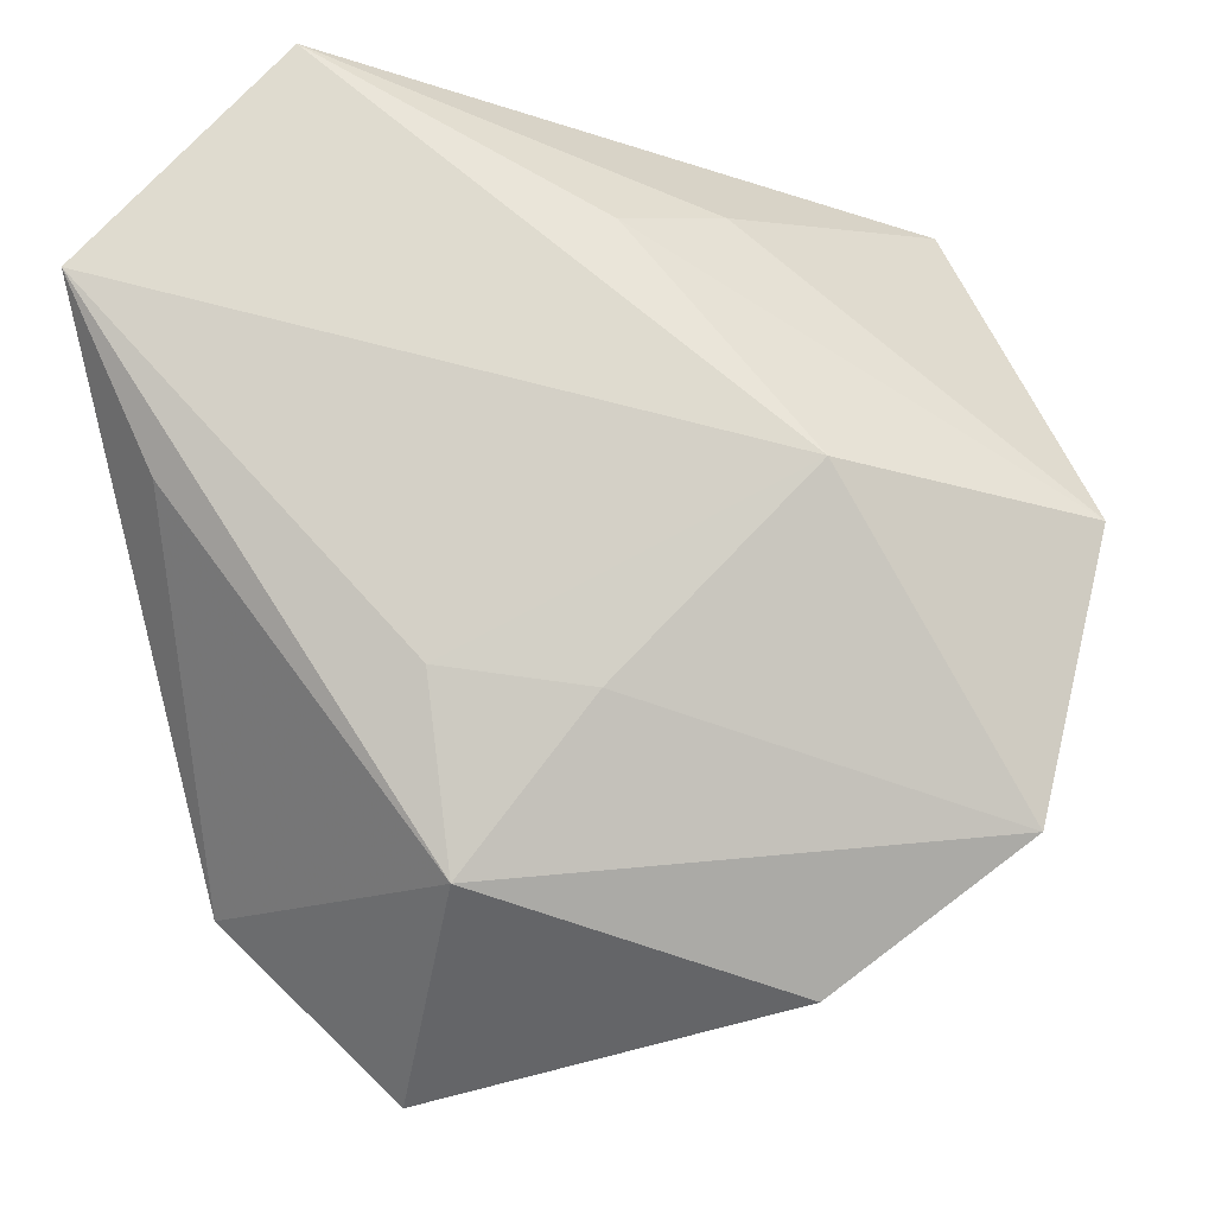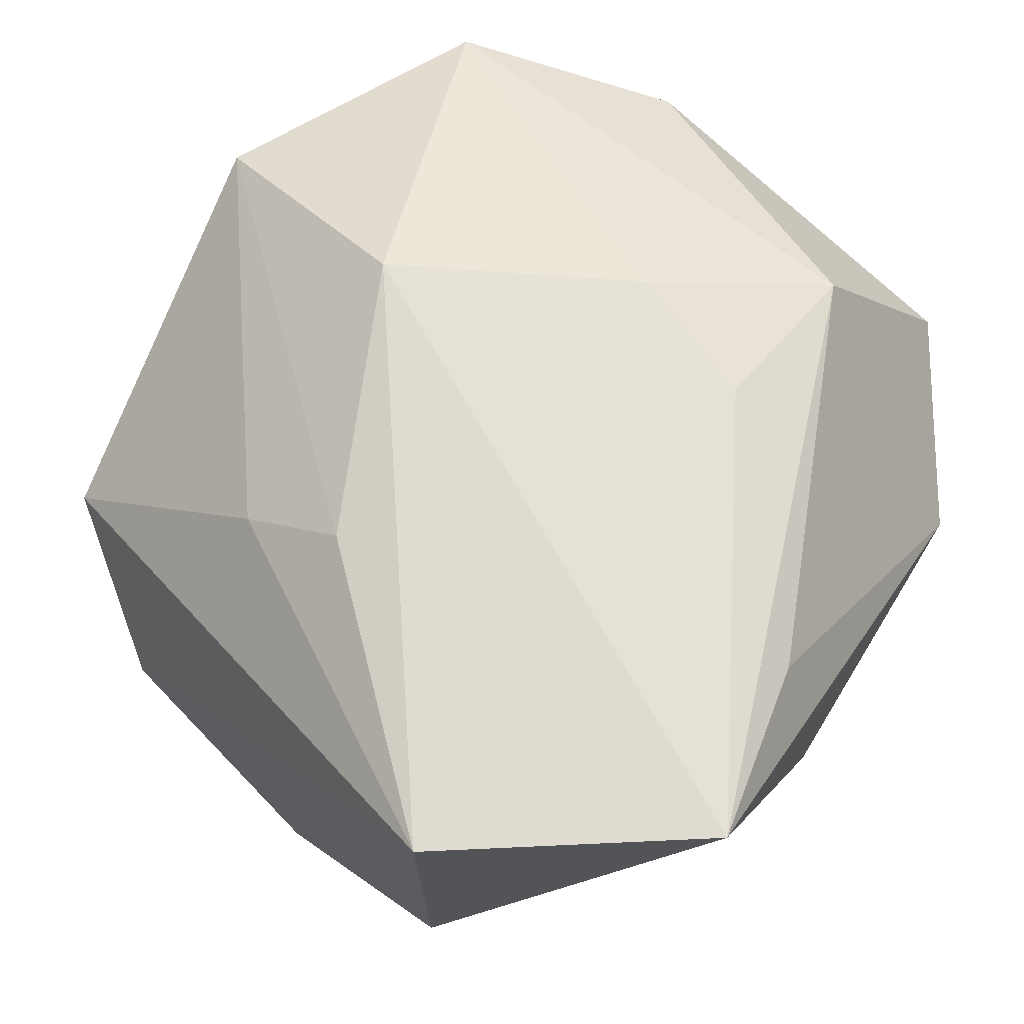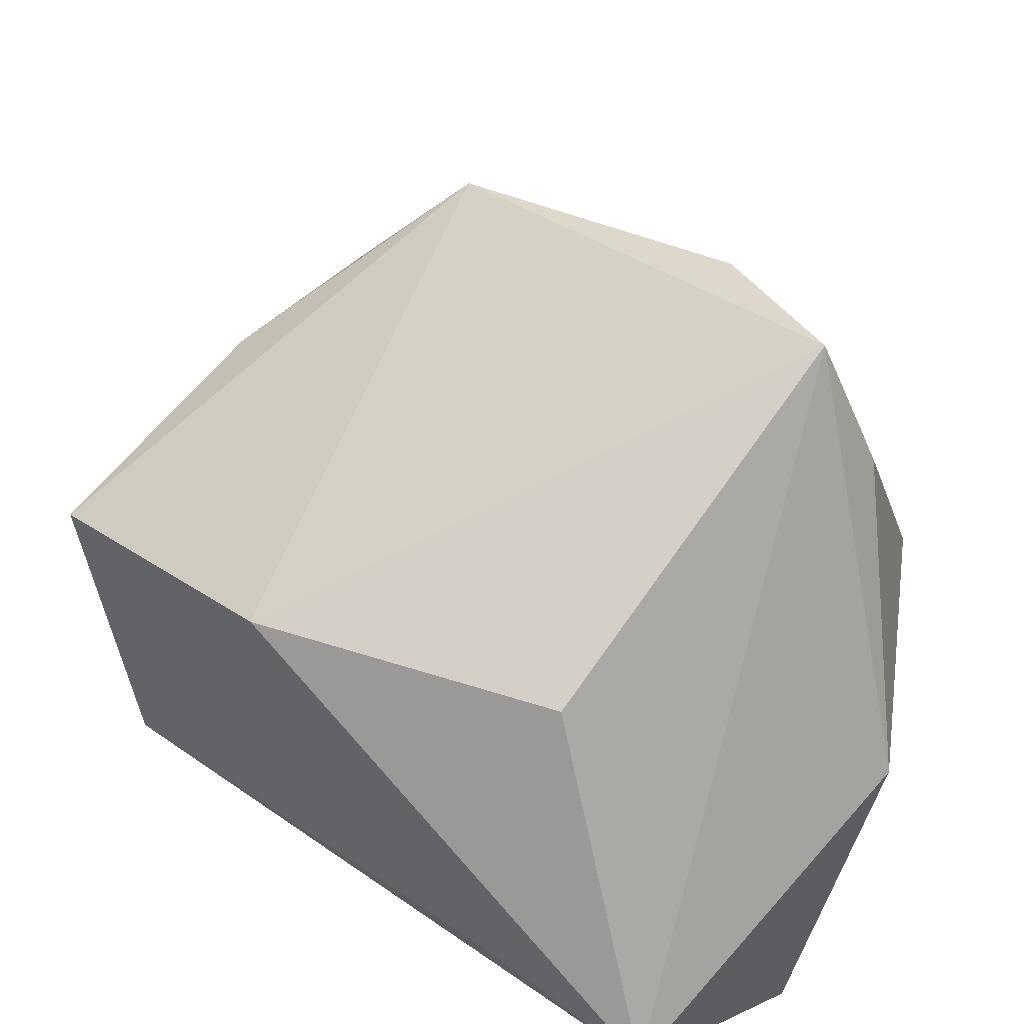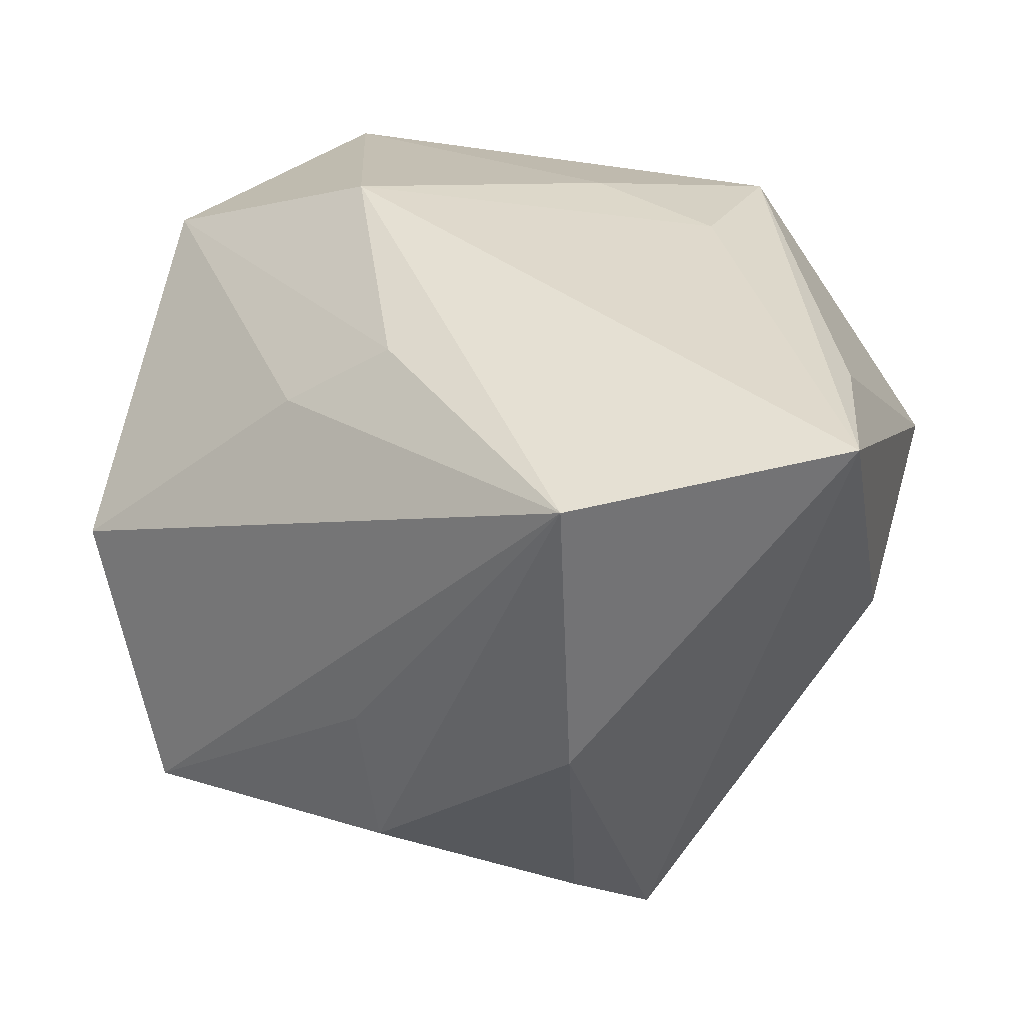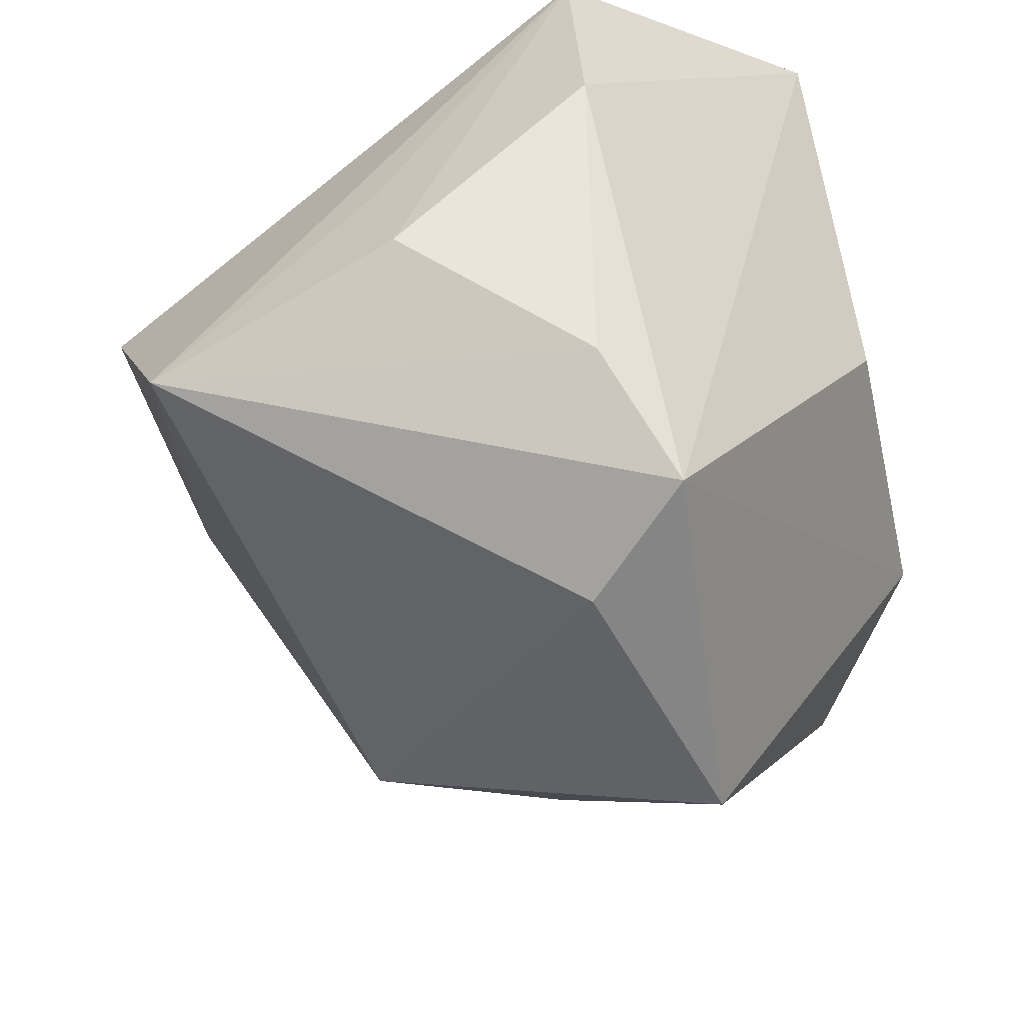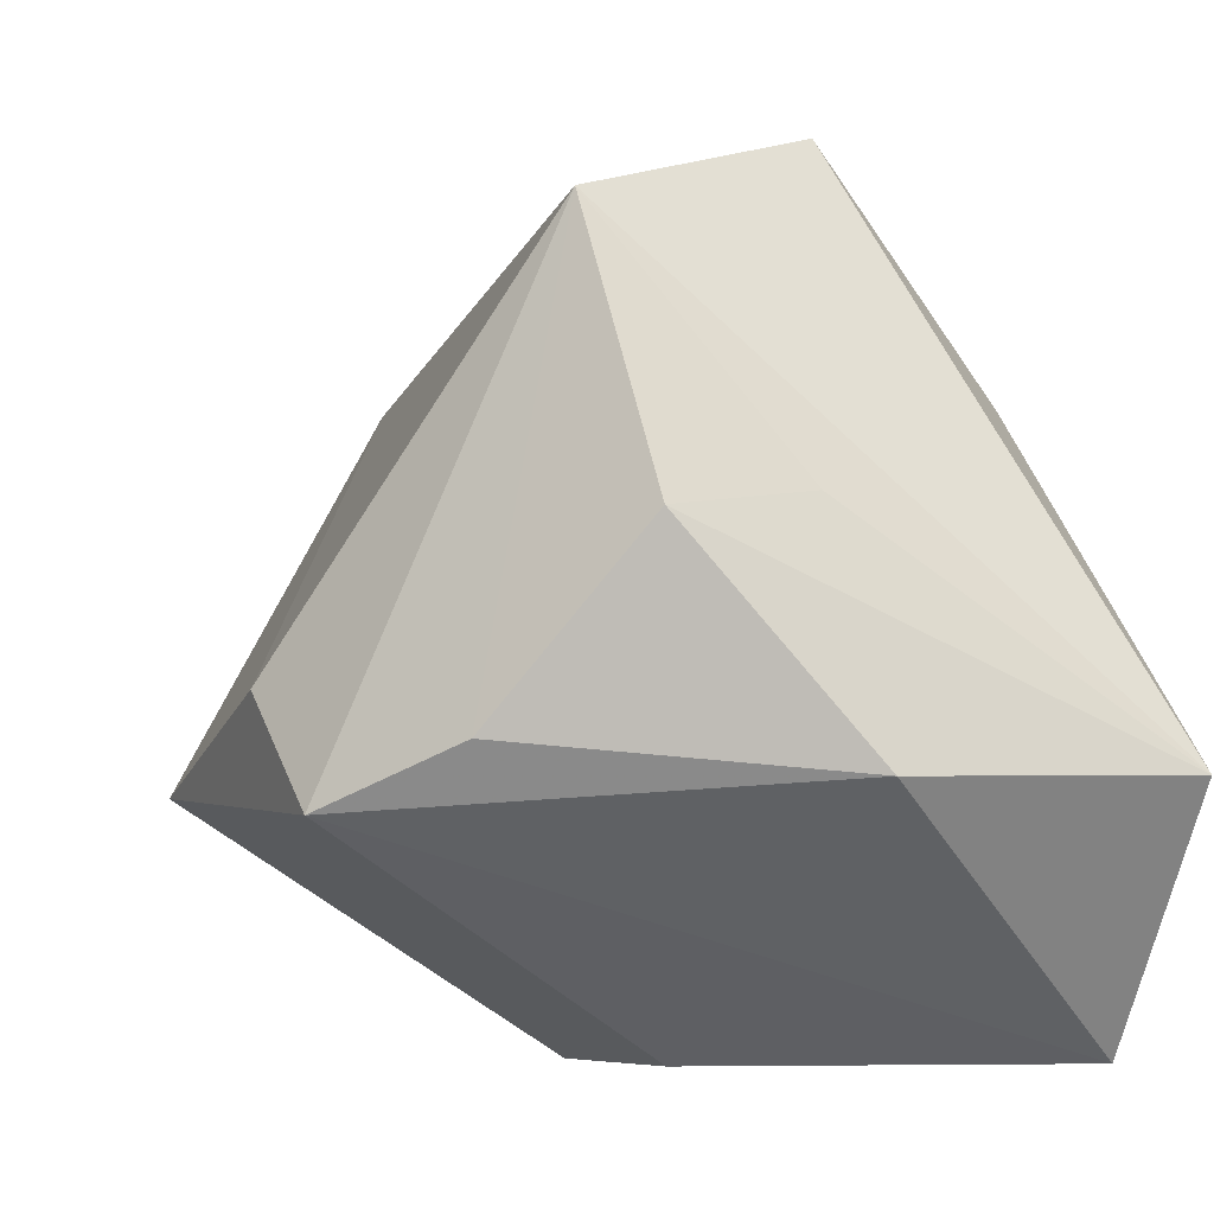
<metadata>
{"format":"obj","ext":"obj","renderer":"f3d","projection":"perspective","resolution":1024,"background":"white","views":[{"elev":70.4,"azim":79.3,"up":"+Z"},{"elev":69.9,"azim":-55.0,"up":"+Z"},{"elev":-70.5,"azim":161.4,"up":"+Y"},{"elev":38.0,"azim":-71.1,"up":"+Z"},{"elev":-55.9,"azim":-73.6,"up":"+Z"},{"elev":-10.8,"azim":-110.5,"up":"+Y"}]}
</metadata>
<code>
v 0.04035 0.03749 0.02041
v 0.02076 -0.01495 -0.04636
v 0.05072 0.01493 0.01386
v -0.03691 0.03418 -0.02377
v 0.04027 0.02305 -0.005269
v -0.04203 0.007005 -0.002383
v -0.02587 -0.04195 0.03423
v -0.03154 -0.01513 -0.03123
v -0.02047 -0.02108 -0.04308
v 0.02902 -0.03995 -0.0009396
v -0.04513 -0.01697 0.03423
v -0.0241 0.02094 0.02467
v 0.03627 -0.01645 0.02496
v -0.004274 -0.04195 -0.002393
v -0.02822 0.04487 0.003417
v 0.05063 -0.02478 -0.0003216
v 0.02235 -5.18e-05 0.03006
v 0.02482 0.02777 -0.0235
v 0.0172 -0.01518 0.02997
v -0.02206 0.009765 0.03251
v 0.03879 -0.01379 -0.02153
v 0.02894 0.005612 -0.02976
v -0.00564 -0.03695 0.02883
v -0.009928 -0.008364 -0.04566
v 0.005813 0.02384 0.03423
v -0.04605 -0.01865 0.002405
v 0.01199 0.05034 0.02089
v -0.04336 0.004201 -0.01786
f 14 7 9
f 10 7 14
f 10 2 16
f 14 9 10
f 10 9 2
f 13 10 16
f 16 2 21
f 18 4 27
f 2 9 24
f 24 9 4
f 24 18 2
f 4 18 24
f 3 13 16
f 16 21 3
f 3 21 5
f 7 10 23
f 23 13 7
f 10 13 23
f 27 4 15
f 15 12 27
f 22 21 2
f 5 21 22
f 2 18 22
f 22 18 5
f 4 9 8
f 26 9 7
f 26 8 9
f 7 13 19
f 19 25 7
f 27 12 20
f 20 25 27
f 13 3 1
f 27 25 1
f 1 3 5
f 1 18 27
f 5 18 1
f 12 15 11
f 11 20 12
f 11 15 4
f 11 26 7
f 7 25 11
f 25 20 11
f 4 8 28
f 8 26 28
f 26 11 28
f 17 19 13
f 25 19 17
f 13 1 17
f 17 1 25
f 6 11 4
f 4 28 6
f 6 28 11

</code>
